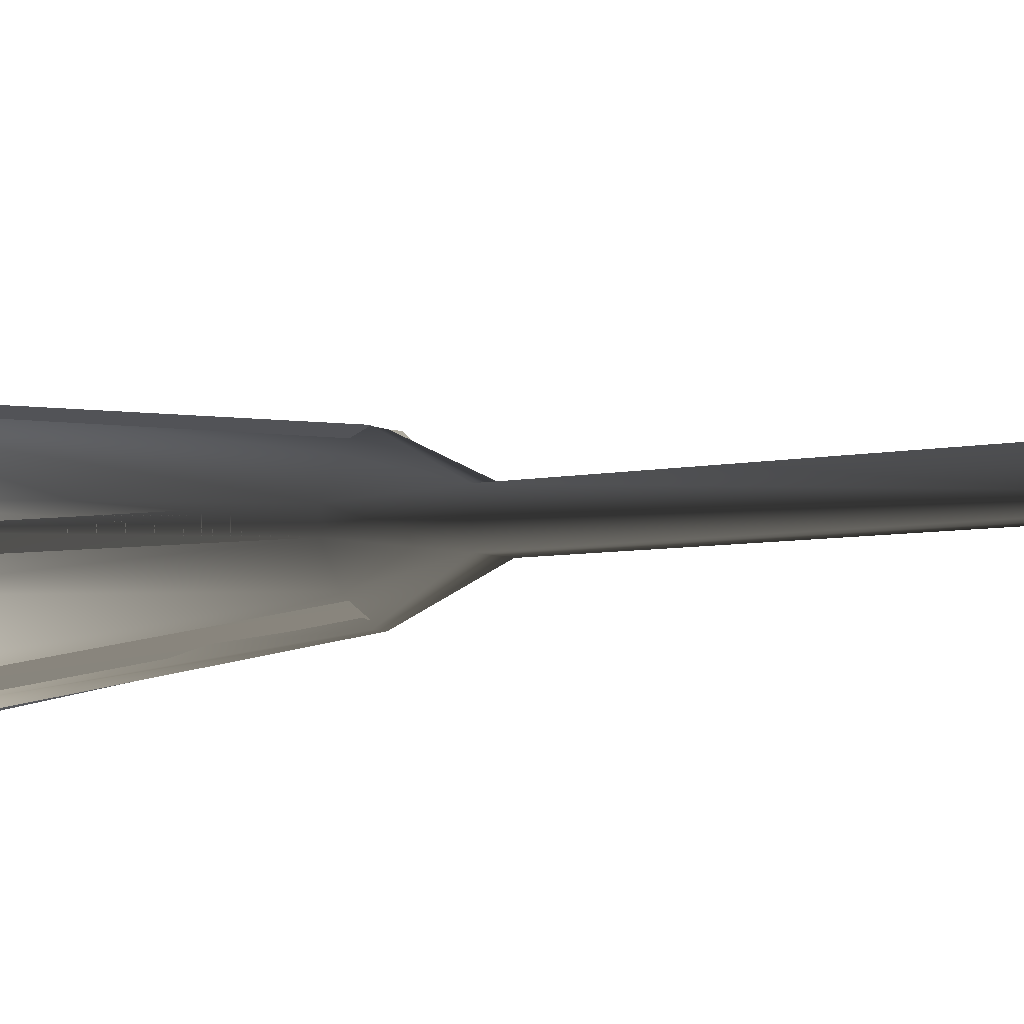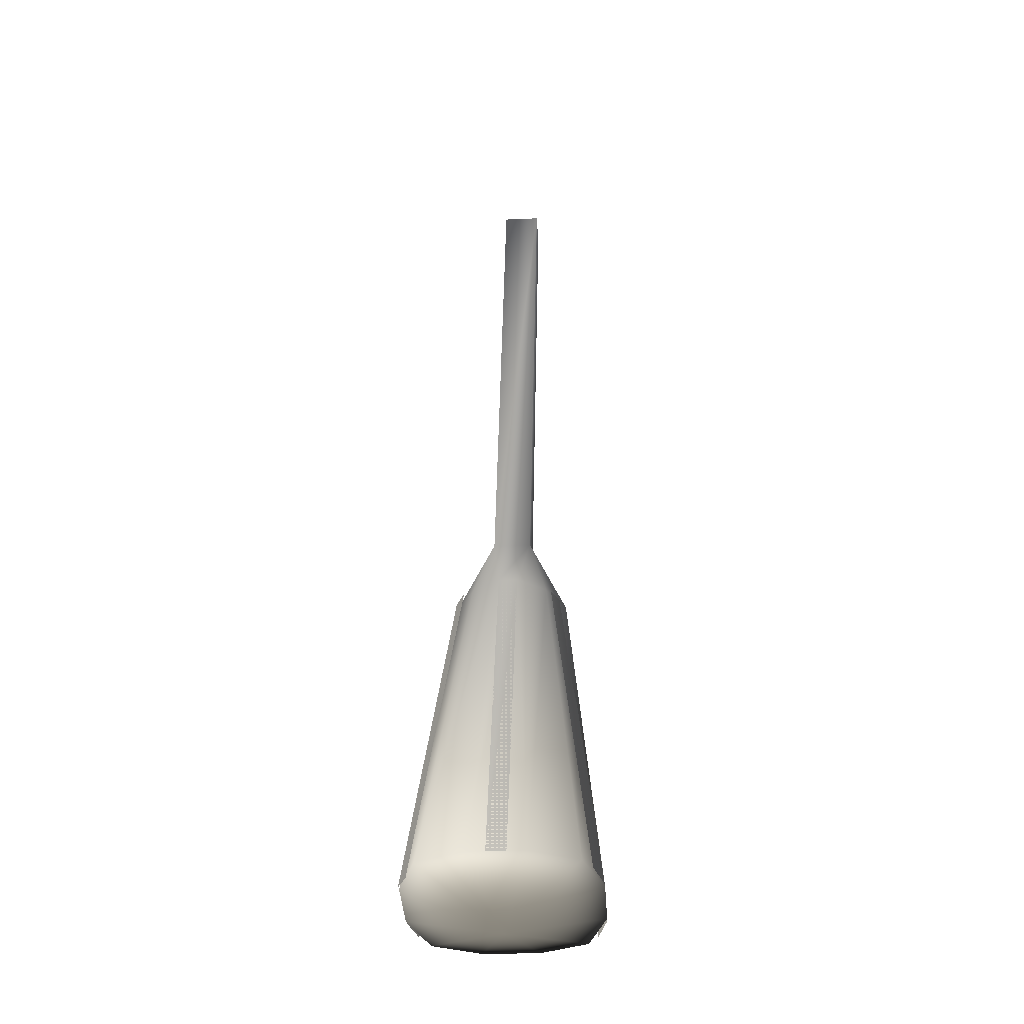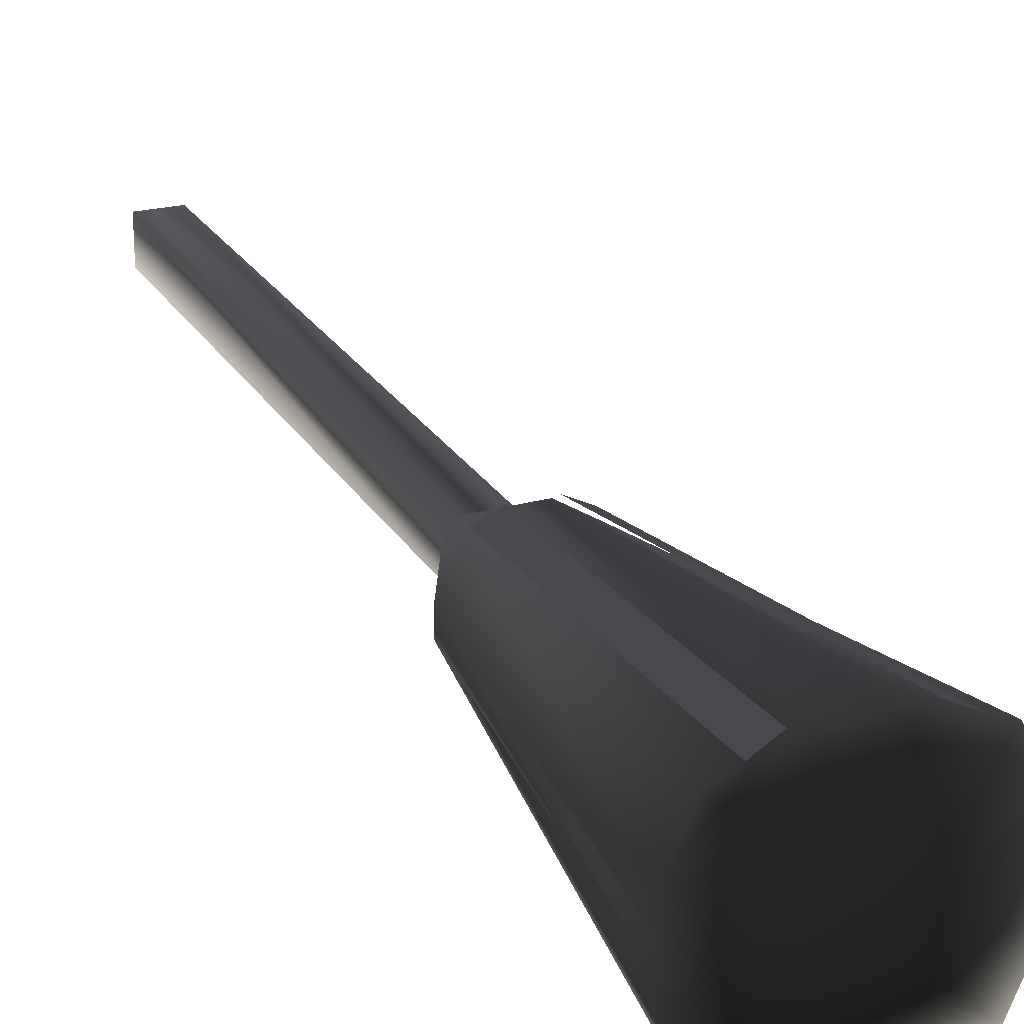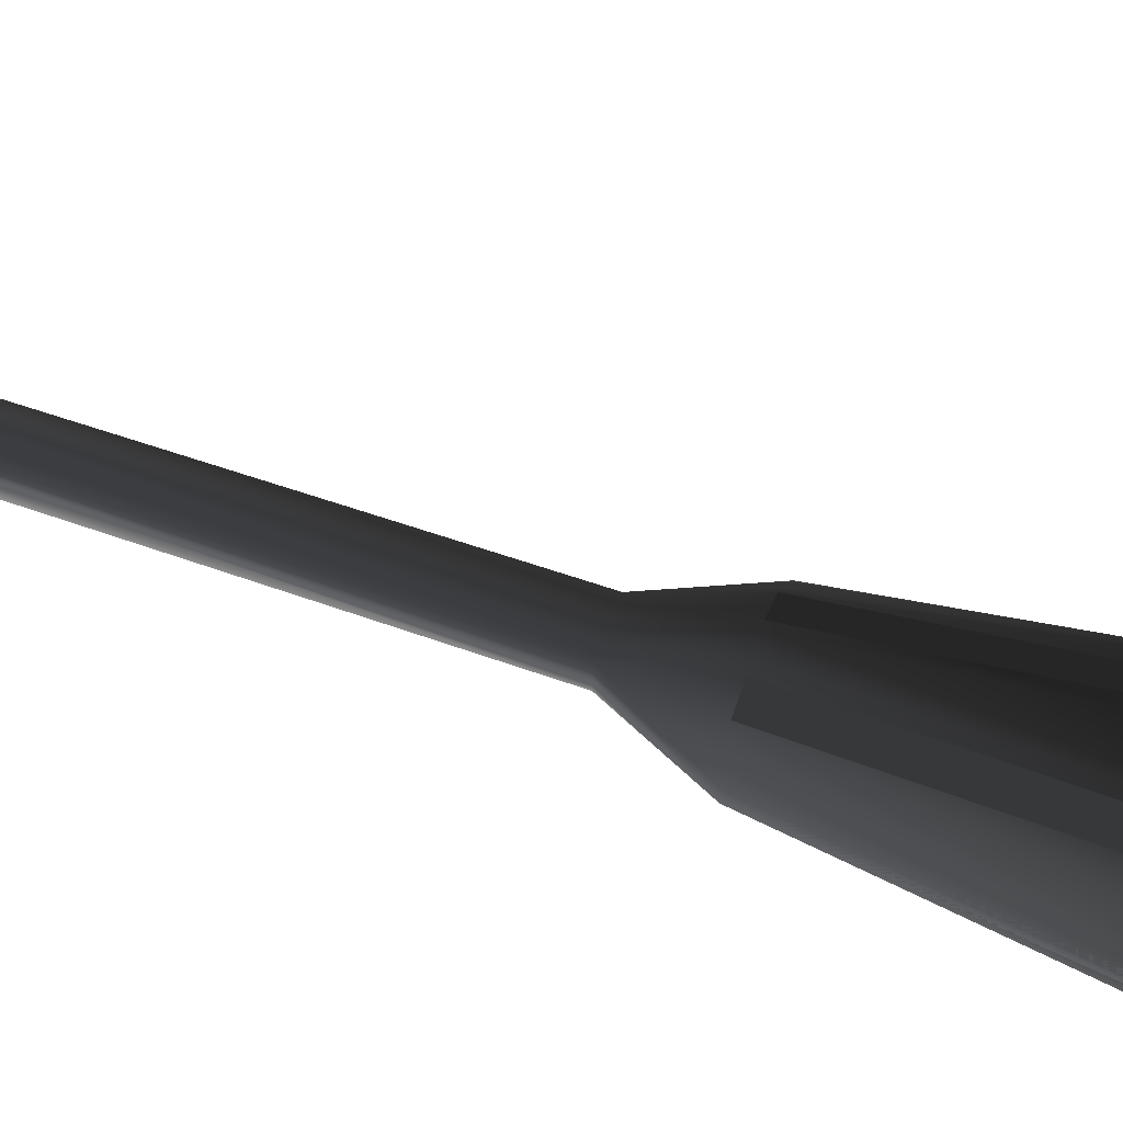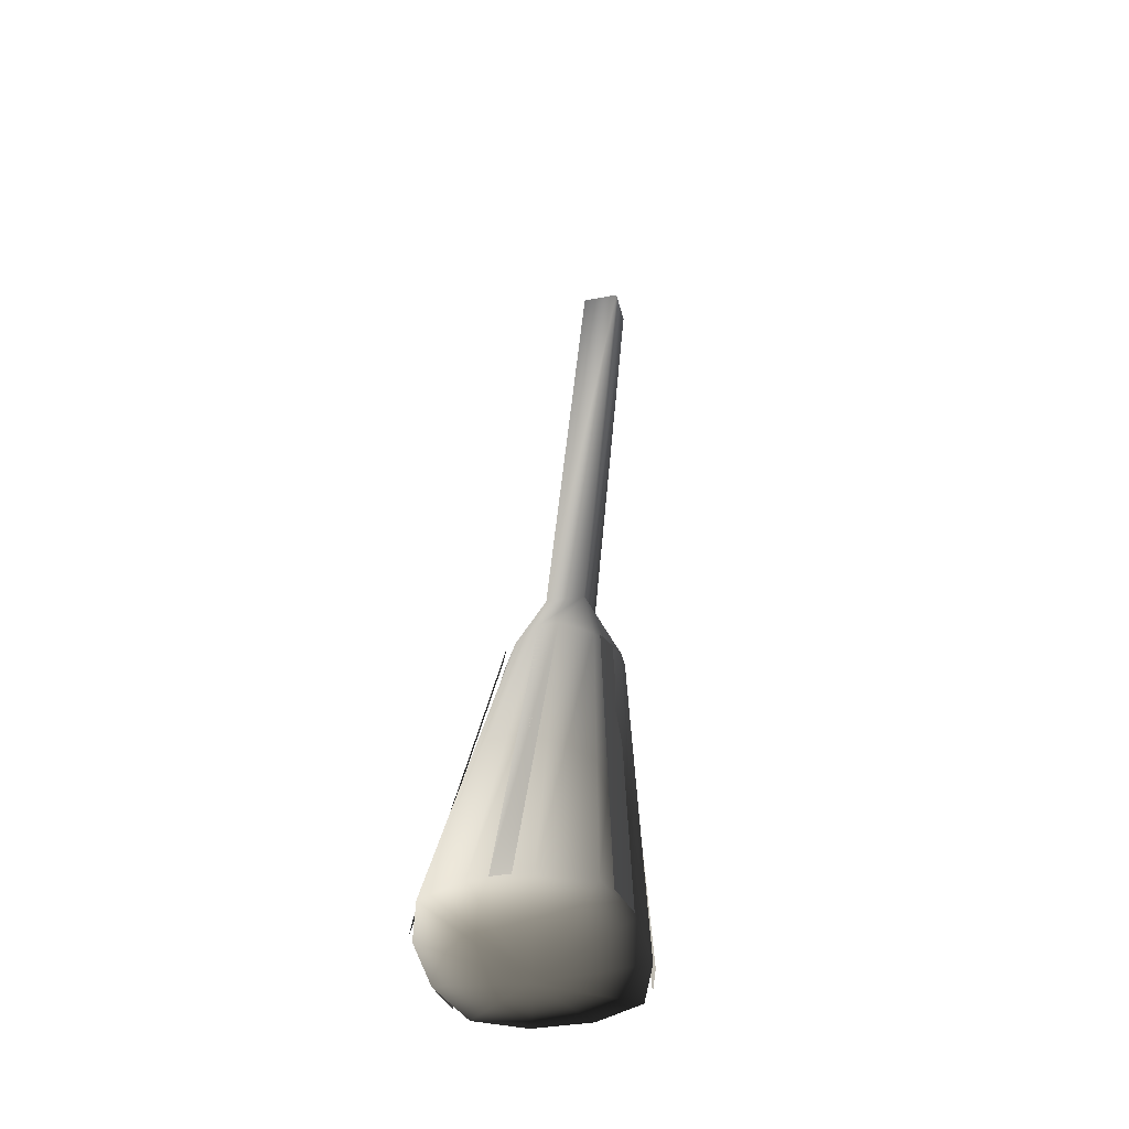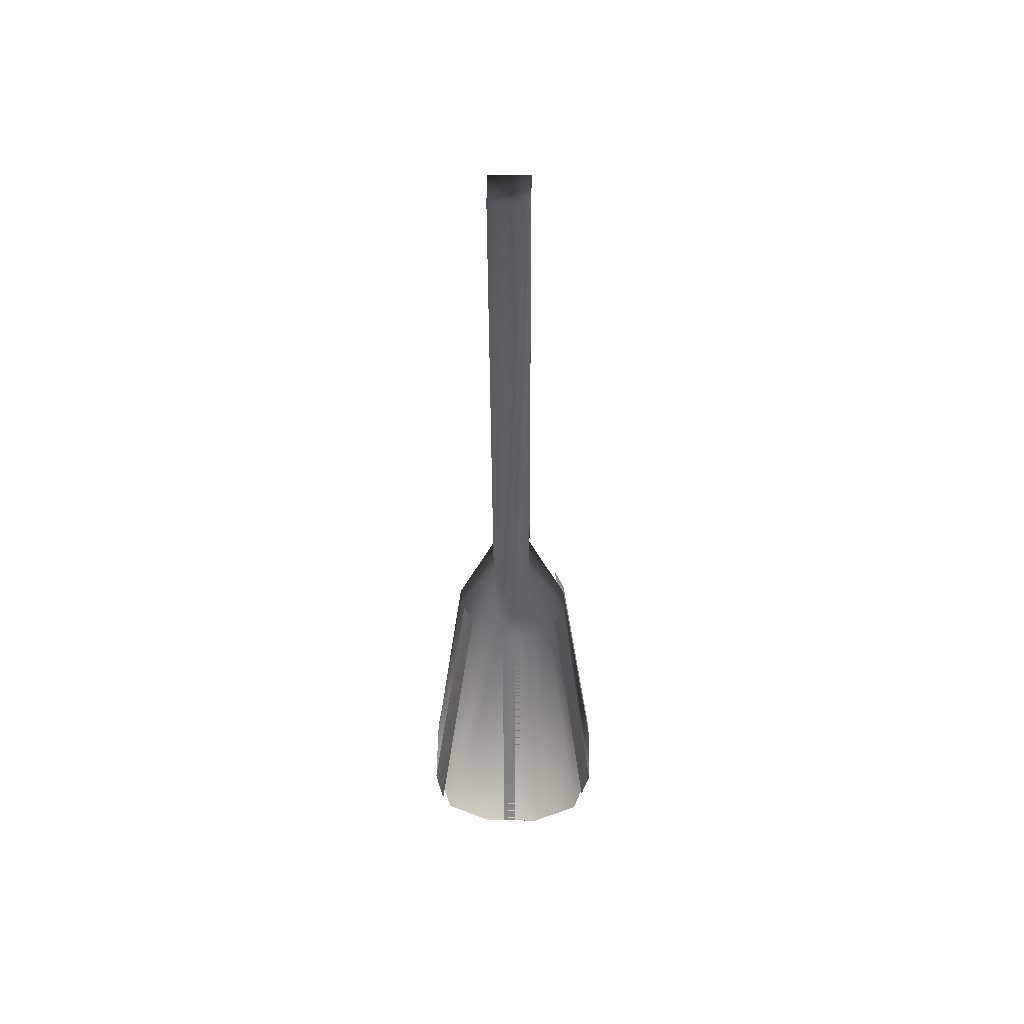
<metadata>
{"format":"obj","ext":"obj","renderer":"f3d","projection":"perspective","resolution":1024,"background":"white","views":[{"elev":-6.0,"azim":140.7,"up":"+Z"},{"elev":-23.6,"azim":94.3,"up":"+Y"},{"elev":23.7,"azim":-6.5,"up":"+Z"},{"elev":66.9,"azim":-54.2,"up":"+Z"},{"elev":-33.1,"azim":105.3,"up":"+Y"},{"elev":35.7,"azim":-89.2,"up":"+Y"}]}
</metadata>
<code>
o 1218
v -33 88 0
v -33 88 8
v -65 195 8
v -65 195 0
v -25 90 0
v -23 74 -8
v -26 73 -8
v -32 72 -4
v -36 70 2
v -36 70 6
v -32 72 12
v -26 73 16
v -23 74 16
v -25 90 8
v -58 197 8
v -58 197 0
v -13 77 6
v -13 77 2
v -17 76 -4
v 12 10 -12
v 2 7 -16
v -9 3 -16
v -19 0 -12
v -23 -1 -2
v -23 -1 10
v -19 0 20
v -9 3 24
v 2 7 24
v -17 76 12
v 12 10 20
v 16 11 10
v 16 11 -2
v -2 -1 4
v -23 -1 2
v -23 -1 6
v 16 11 6
v 16 11 2
v -28 73 16
v -32 72 14
v -15 1 22
v -11 3 24
v 10 9 -14
v 4 7 -16
v -22 75 -7
v -18 76 -5
v -32 72 -5
v -28 73 -7
v -11 3 -16
v -17 1 -14
v 4 7 24
v 8 8 22
v -18 76 14
v -22 75 16
f 1 2 3
f 1 3 4
f 1 4 5
f 1 5 6
f 1 6 7
f 1 7 8
f 1 8 9
f 1 9 2
f 2 9 10
f 2 10 11
f 2 11 12
f 2 12 13
f 2 13 14
f 2 14 15
f 2 15 3
f 3 15 4
f 4 15 16
f 4 16 5
f 5 16 14
f 5 14 17
f 5 17 18
f 5 18 19
f 5 19 6
f 6 19 20
f 6 20 21
f 6 21 7
f 7 21 22
f 7 22 8
f 8 22 23
f 8 23 9
f 9 23 24
f 9 24 10
f 10 24 25
f 10 25 11
f 11 25 26
f 11 26 12
f 12 26 27
f 12 27 13
f 13 27 28
f 13 28 29
f 13 29 14
f 14 29 17
f 17 29 30
f 17 30 31
f 17 31 18
f 18 31 32
f 18 32 19
f 19 32 20
f 20 32 33
f 20 33 21
f 21 33 22
f 22 33 23
f 23 33 24
f 24 33 25
f 25 33 26
f 26 33 27
f 27 33 28
f 28 33 30
f 28 30 29
f 14 16 15
f 33 31 30
f 31 33 32
f 10 9 34
f 10 34 35
f 36 37 18
f 36 18 17
f 38 39 40
f 38 40 41
f 42 43 44
f 42 44 45
f 46 47 48
f 46 48 49
f 50 51 52
f 50 52 53

</code>
